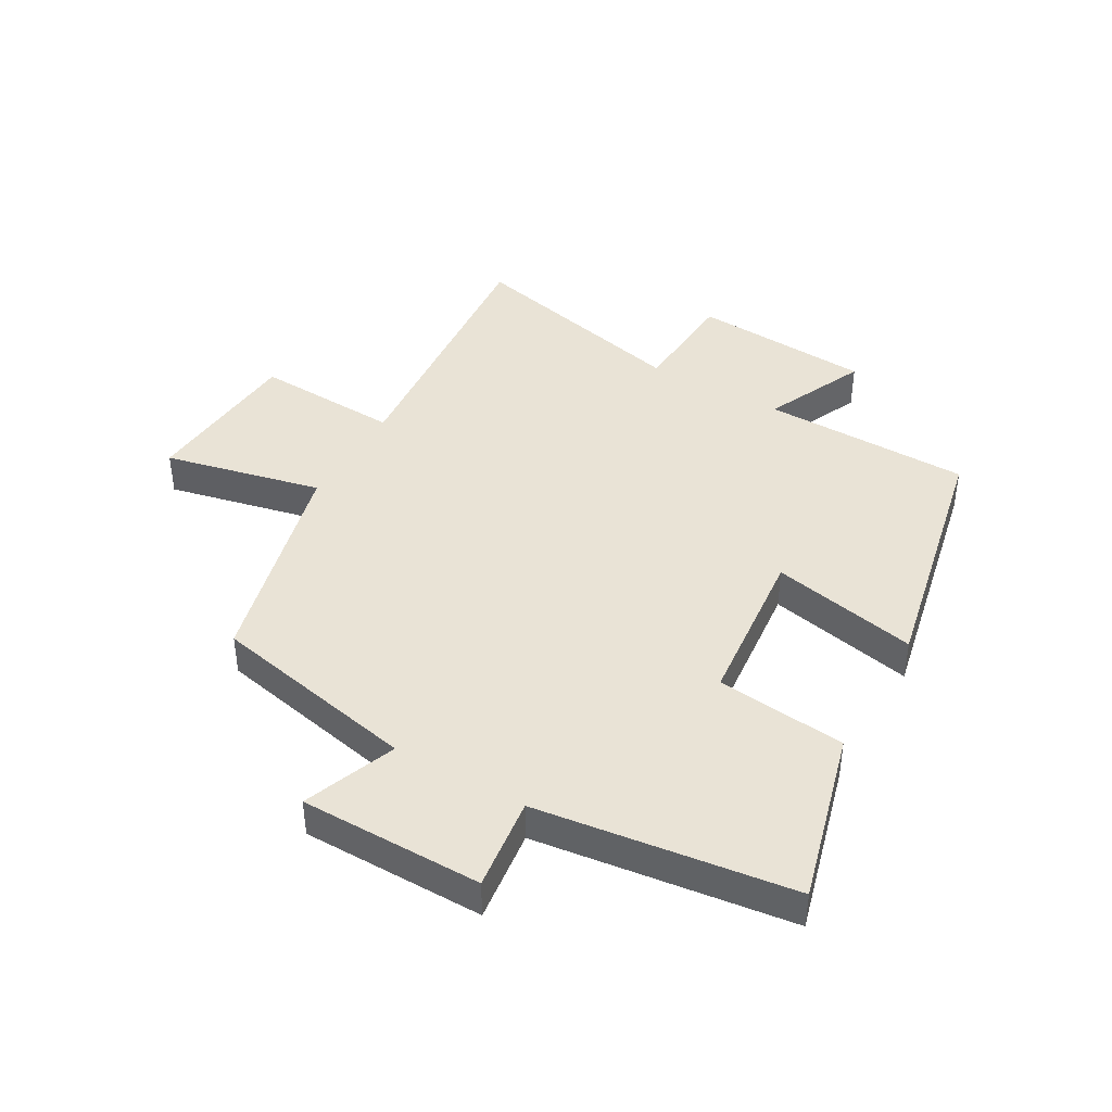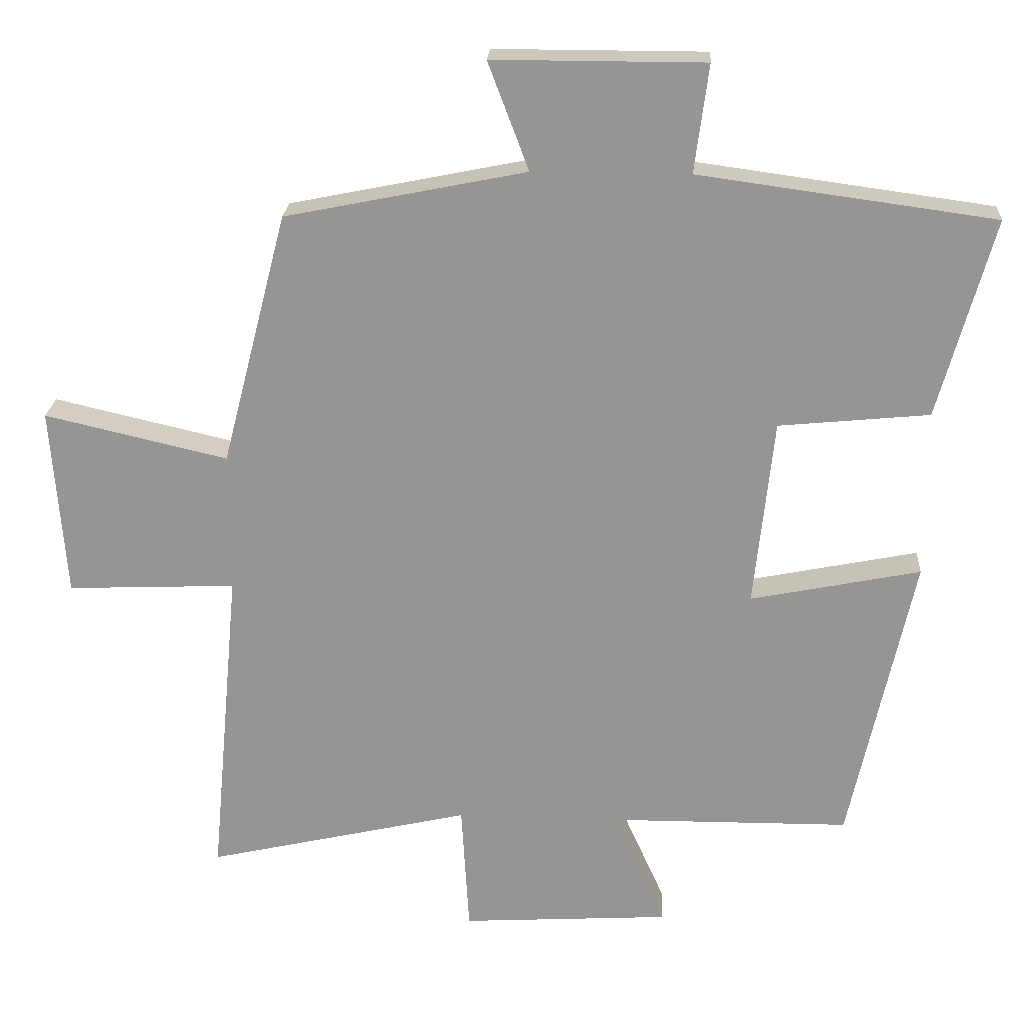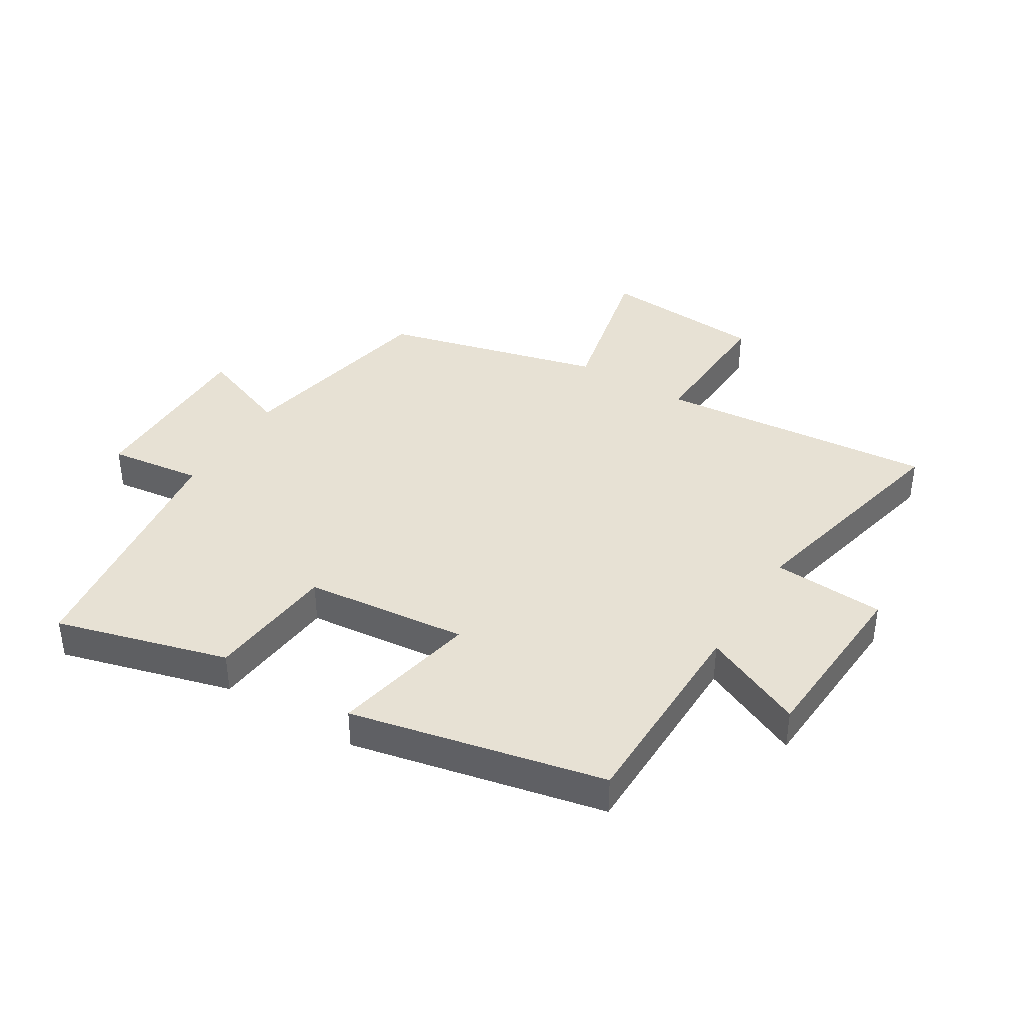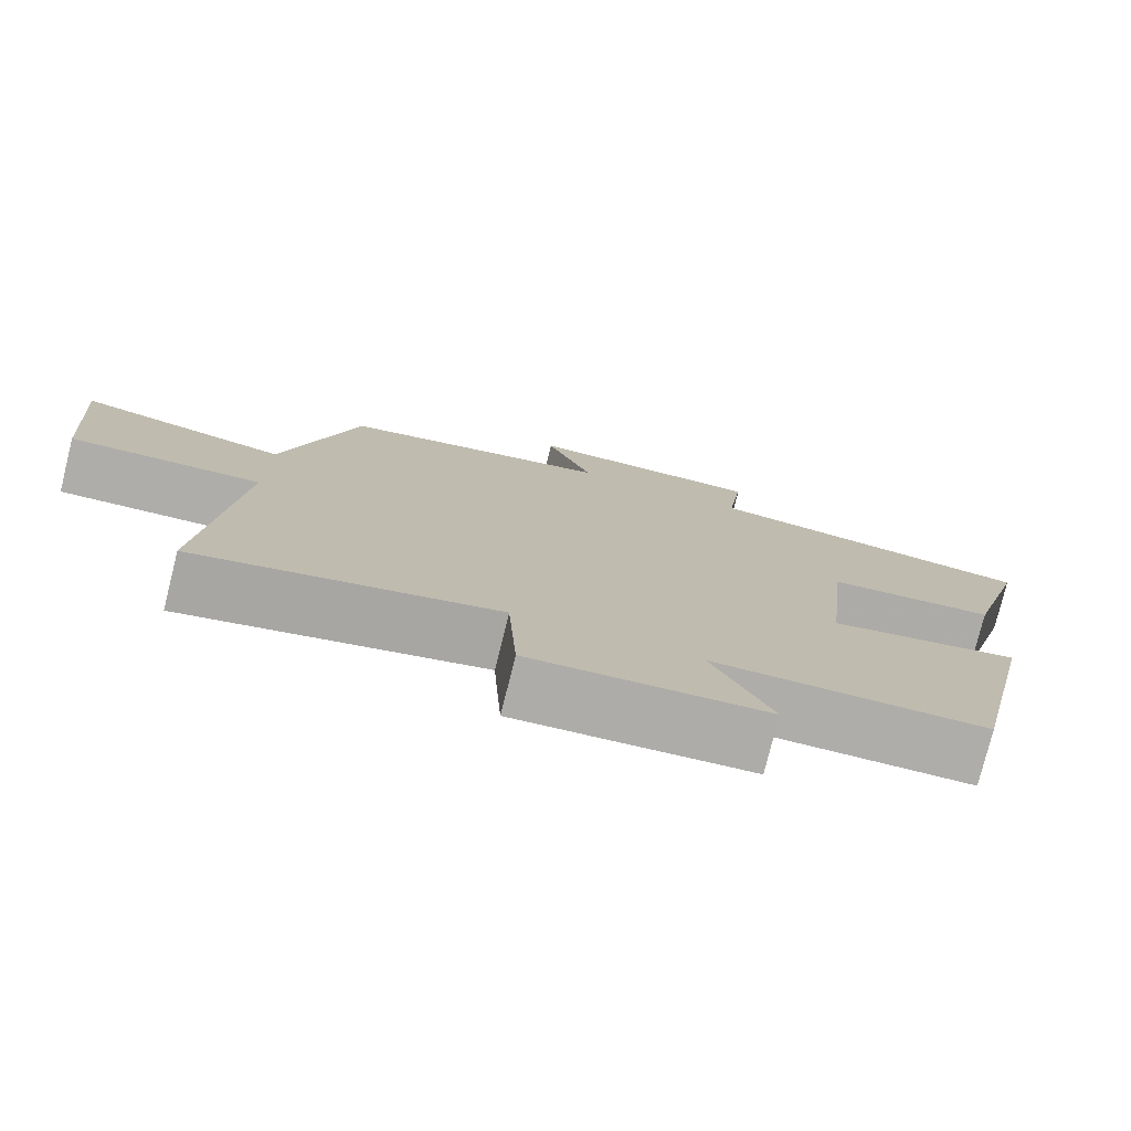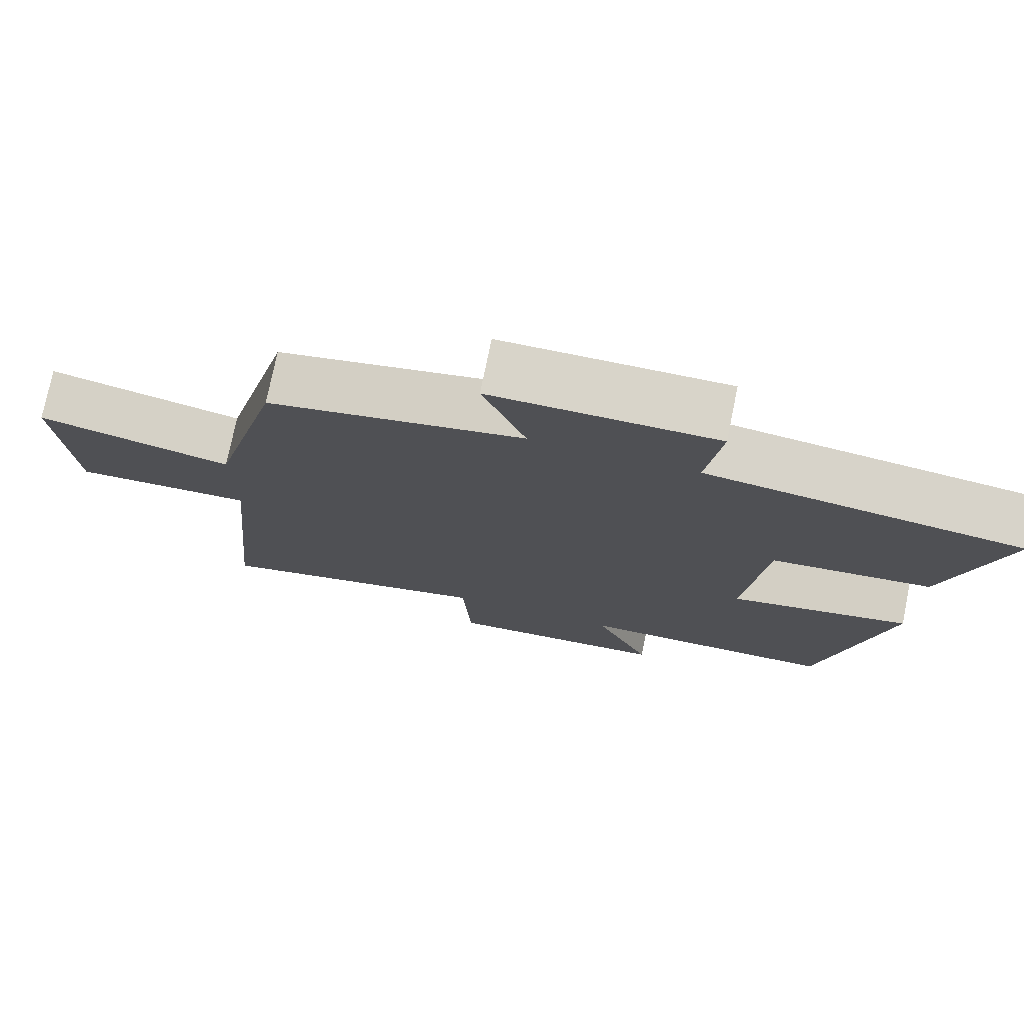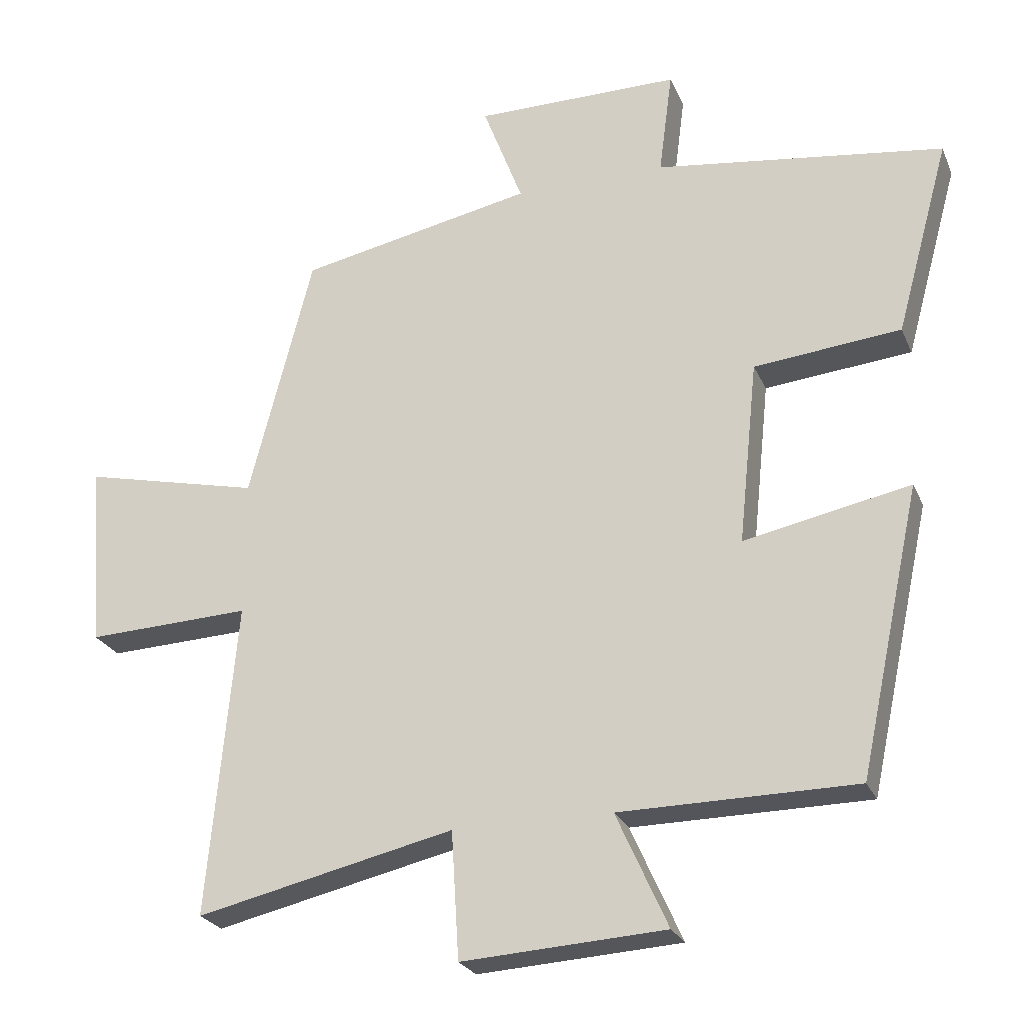
<metadata>
{"format":"obj","ext":"obj","renderer":"f3d","projection":"perspective","resolution":1024,"background":"white","views":[{"elev":42.2,"azim":30.1,"up":"+Y"},{"elev":22.2,"azim":3.5,"up":"+Z"},{"elev":39.4,"azim":121.6,"up":"+Y"},{"elev":-77.5,"azim":-14.0,"up":"+Z"},{"elev":75.4,"azim":11.5,"up":"+Z"},{"elev":-24.8,"azim":19.3,"up":"+Z"}]}
</metadata>
<code>
v 0.578 0.07 0.443
v 0.5 0.07 0.16
v 0.286 0.07 0.139
v 0.258 0.07 -0.129
v 0.5 0.07 -0.08
v 0.41 0.07 -0.497
v 0.066 0.07 -0.5
v 0.141 0.07 -0.667
v -0.155 0.07 -0.685
v -0.166 0.07 -0.5
v -0.542 0.07 -0.586
v -0.5 0.07 -0.129
v -0.74 0.07 -0.139
v -0.76 0.07 0.131
v -0.5 0.07 0.071
v -0.407 0.07 0.431
v -0.065 0.07 0.5
v -0.123 0.07 0.653
v 0.177 0.07 0.653
v 0.157 0.07 0.5
v 0.578 0 0.443
v 0.5 0 0.16
v 0.286 0 0.139
v 0.258 0 -0.129
v 0.5 0 -0.08
v 0.41 0 -0.497
v 0.066 0 -0.5
v 0.141 0 -0.667
v -0.155 0 -0.685
v -0.166 0 -0.5
v -0.542 0 -0.586
v -0.5 0 -0.129
v -0.74 0 -0.139
v -0.76 0 0.131
v -0.5 0 0.071
v -0.407 0 0.431
v -0.065 0 0.5
v -0.123 0 0.653
v 0.177 0 0.653
v 0.157 0 0.5
f 17 18 19 20
f 15 16 17 20
f 15 20 1 2
f 12 13 14 15
f 10 11 12
f 10 12 15
f 7 8 9 10
f 4 5 6 7
f 3 4 7 10
f 15 2 3
f 3 10 15
f 40 39 38 37
f 40 37 36 35
f 22 21 40 35
f 35 34 33 32
f 32 31 30
f 35 32 30
f 30 29 28 27
f 27 26 25 24
f 30 27 24 23
f 23 22 35
f 35 30 23
f 1 21 22 2
f 2 22 23 3
f 3 23 24 4
f 4 24 25 5
f 5 25 26 6
f 6 26 27 7
f 7 27 28 8
f 8 28 29 9
f 9 29 30 10
f 10 30 31 11
f 11 31 32 12
f 12 32 33 13
f 13 33 34 14
f 14 34 35 15
f 15 35 36 16
f 16 36 37 17
f 17 37 38 18
f 18 38 39 19
f 19 39 40 20
f 20 40 21 1

</code>
